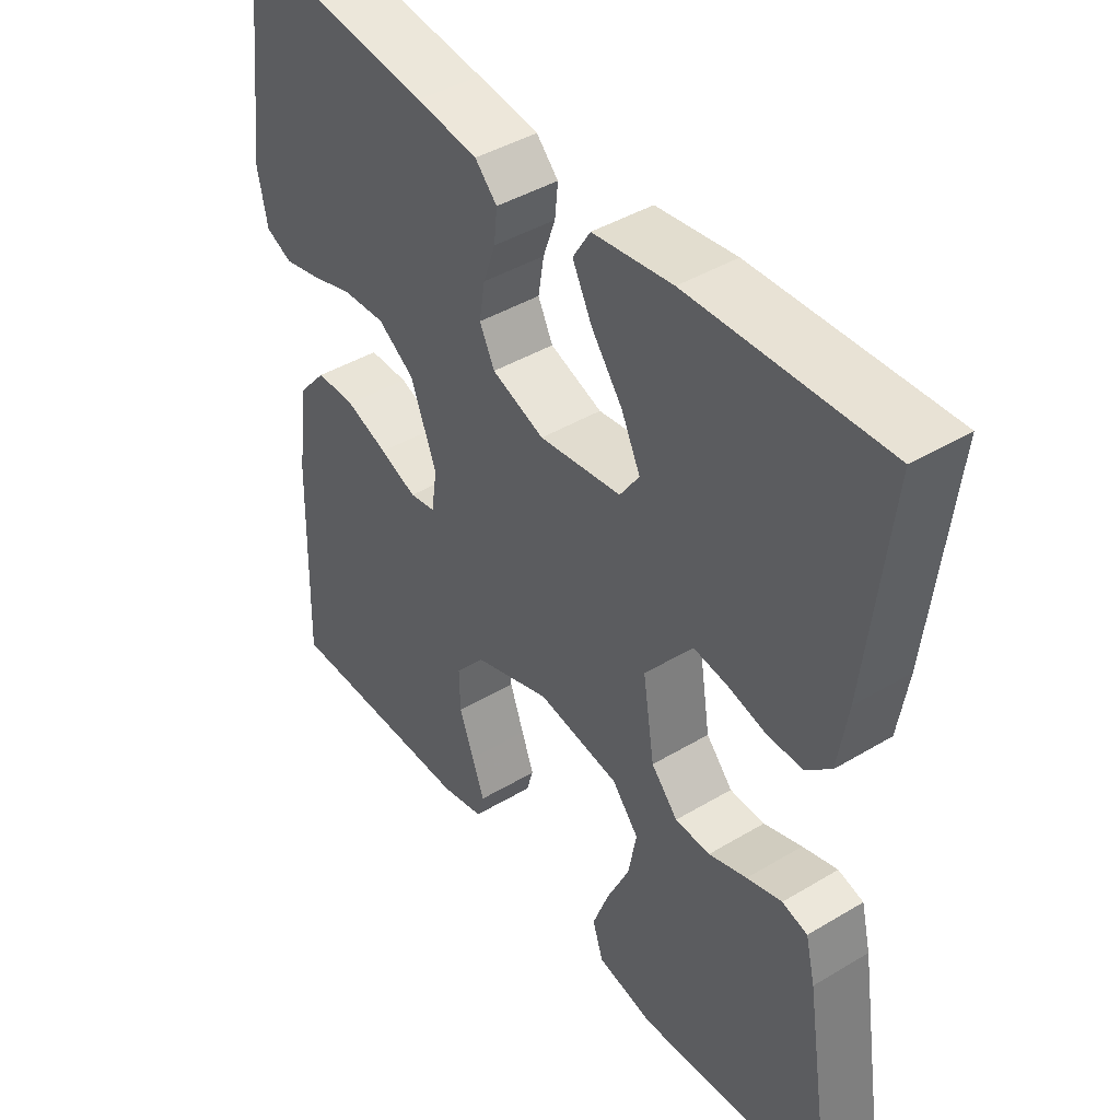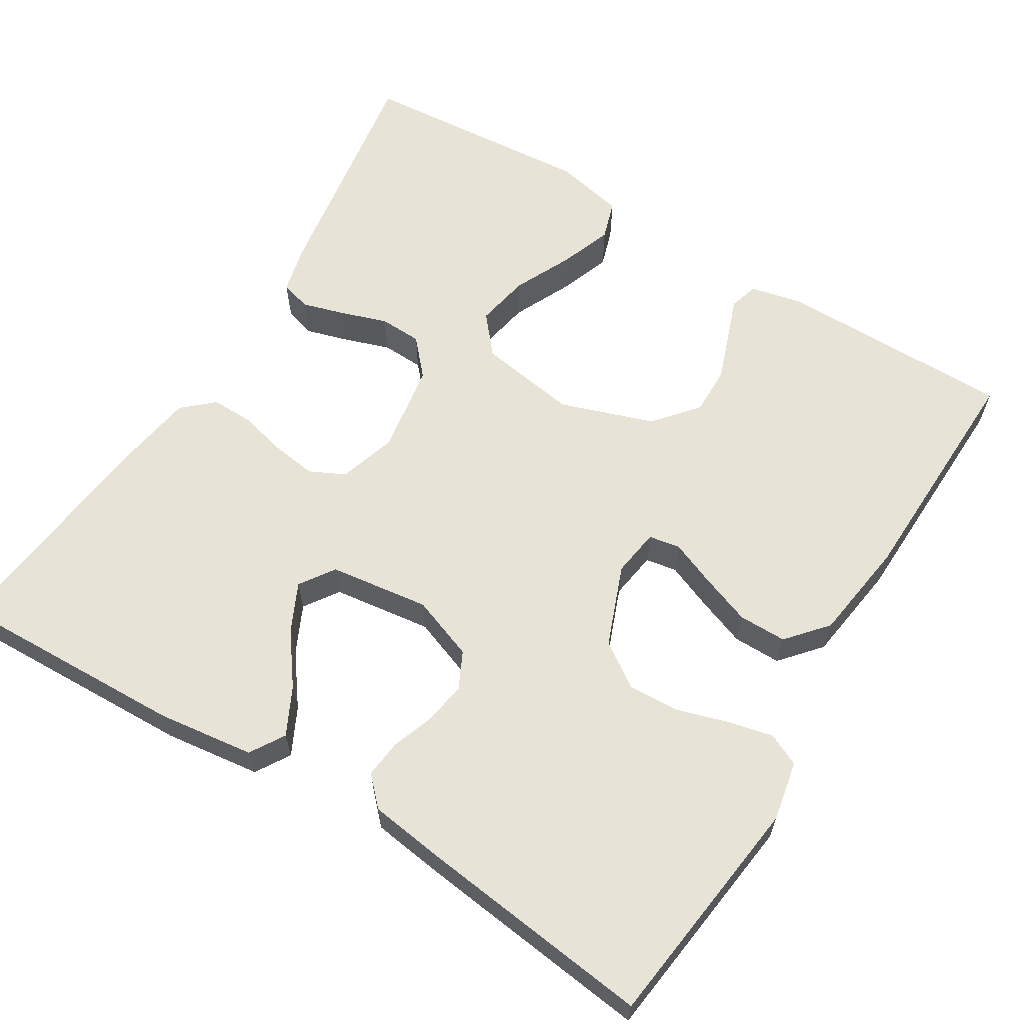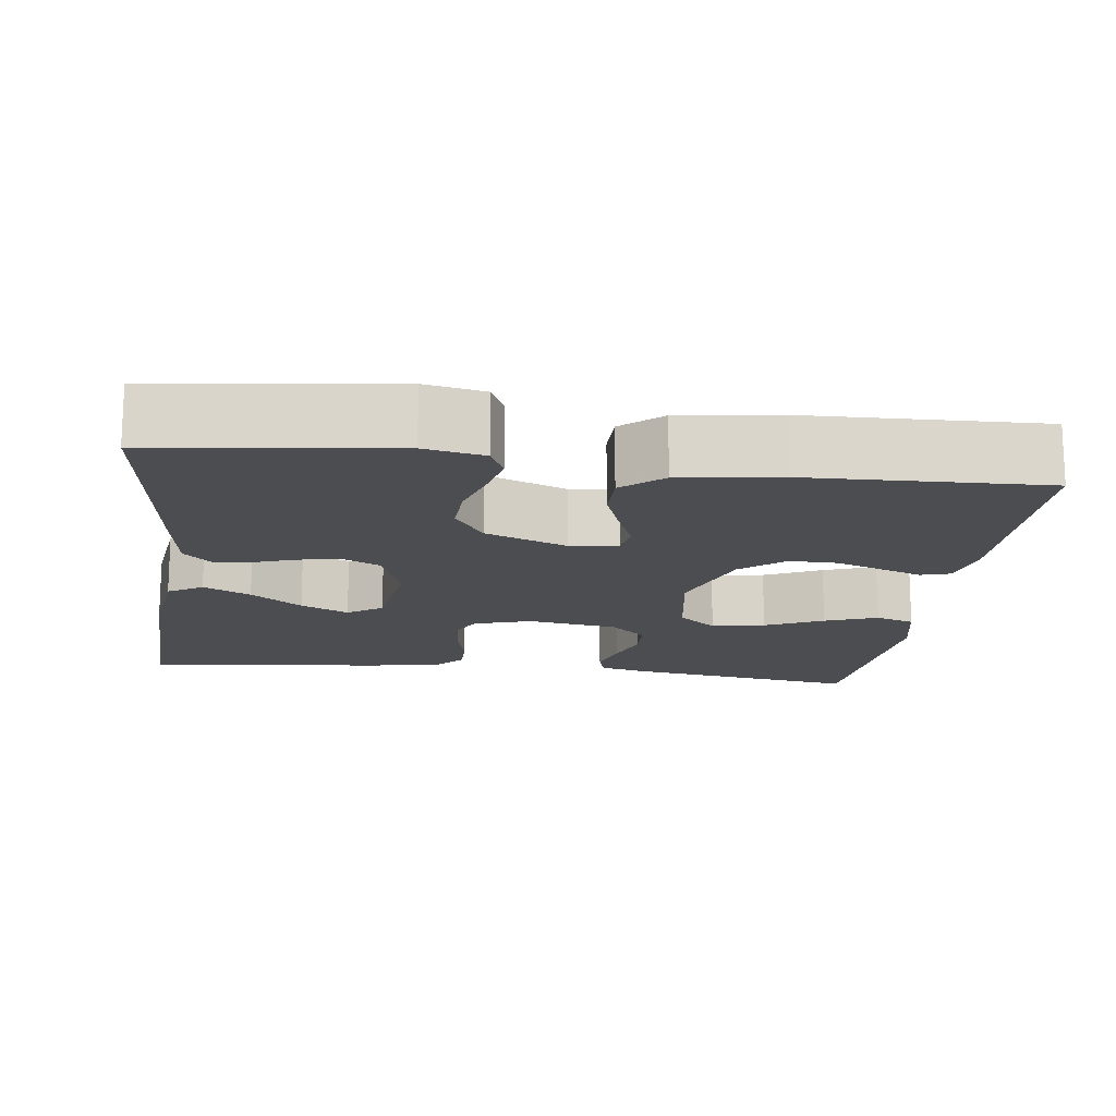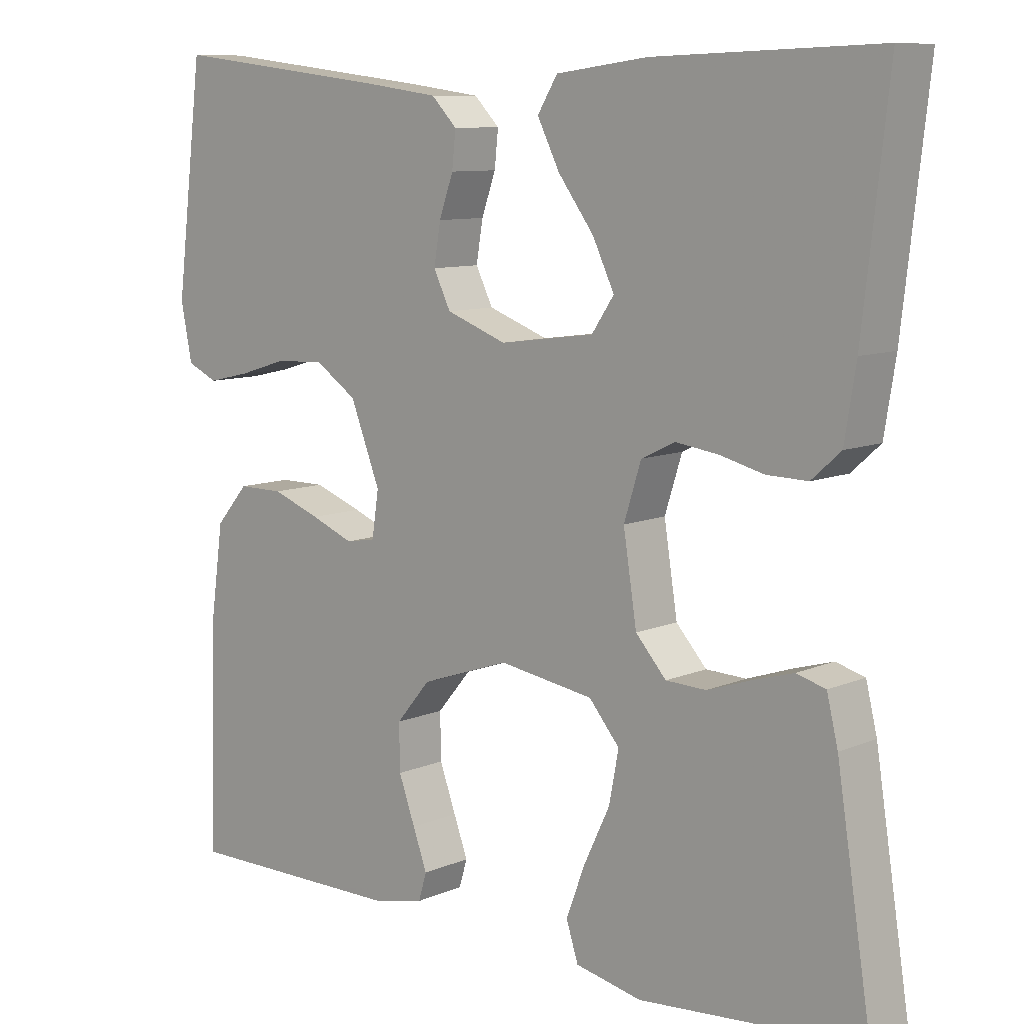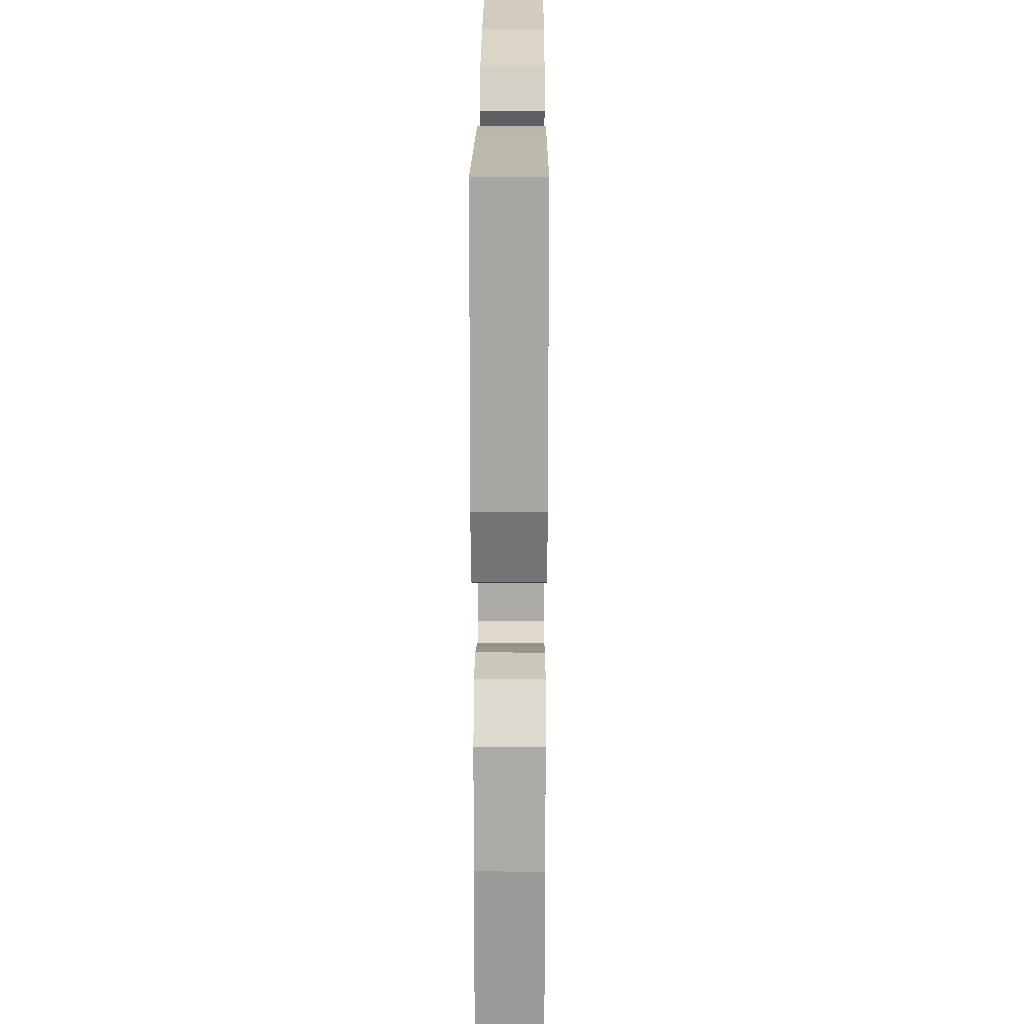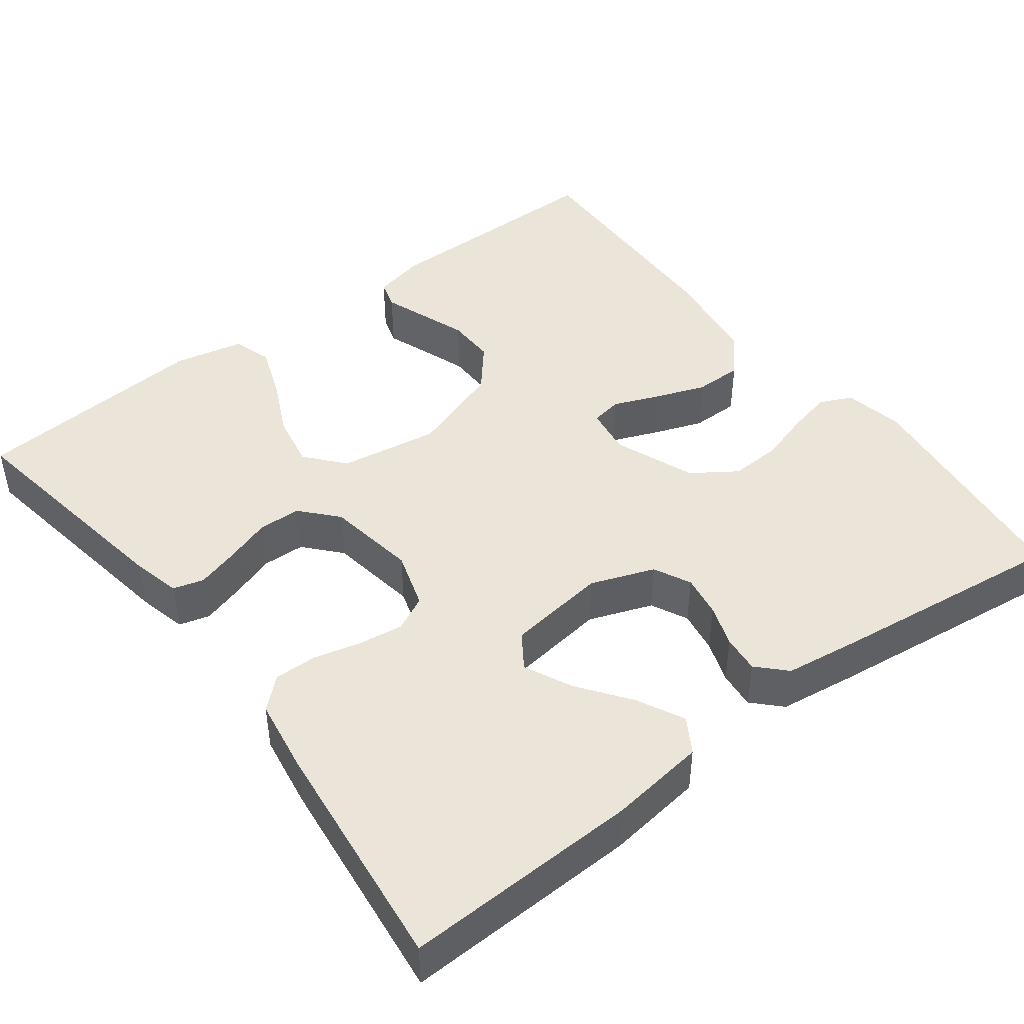
<metadata>
{"format":"obj","ext":"obj","renderer":"f3d","projection":"perspective","resolution":1024,"background":"white","views":[{"elev":42.8,"azim":-125.5,"up":"+Z"},{"elev":62.3,"azim":31.5,"up":"+Y"},{"elev":-15.6,"azim":82.6,"up":"+Y"},{"elev":9.4,"azim":-138.1,"up":"+Z"},{"elev":22.2,"azim":90.3,"up":"+Z"},{"elev":44.9,"azim":-37.2,"up":"+Y"}]}
</metadata>
<code>
v 0.5 0.07 -0.5
v 0.2 0.07 -0.5
v 0.134 0.07 -0.485
v 0.123 0.07 -0.448
v 0.142 0.07 -0.396
v 0.164 0.07 -0.335
v 0.165 0.07 -0.273
v 0.119 0.07 -0.218
v 0 0.07 -0.177
v -0.127 0.07 -0.197
v -0.168 0.07 -0.246
v -0.155 0.07 -0.314
v -0.12 0.07 -0.388
v -0.095 0.07 -0.455
v -0.111 0.07 -0.505
v -0.2 0.07 -0.524
v -0.5 0.07 -0.5
v -0.453 0.07 -0.2
v -0.438 0.07 -0.138
v -0.399 0.07 -0.127
v -0.345 0.07 -0.143
v -0.286 0.07 -0.163
v -0.232 0.07 -0.161
v -0.191 0.07 -0.115
v -0.173 0.07 0
v -0.196 0.07 0.073
v -0.241 0.07 0.095
v -0.298 0.07 0.087
v -0.358 0.07 0.072
v -0.412 0.07 0.071
v -0.451 0.07 0.106
v -0.466 0.07 0.2
v -0.5 0.07 0.5
v -0.2 0.07 0.49
v -0.077 0.07 0.474
v -0.05 0.07 0.43
v -0.08 0.07 0.37
v -0.128 0.07 0.305
v -0.157 0.07 0.244
v -0.127 0.07 0.2
v 0 0.07 0.183
v 0.081 0.07 0.213
v 0.104 0.07 0.26
v 0.095 0.07 0.314
v 0.076 0.07 0.368
v 0.071 0.07 0.416
v 0.105 0.07 0.451
v 0.2 0.07 0.464
v 0.5 0.07 0.5
v 0.537 0.07 0.2
v 0.522 0.07 0.124
v 0.481 0.07 0.105
v 0.424 0.07 0.118
v 0.359 0.07 0.138
v 0.293 0.07 0.141
v 0.237 0.07 0.103
v 0.197 0.07 0
v 0.206 0.07 -0.061
v 0.246 0.07 -0.068
v 0.303 0.07 -0.045
v 0.368 0.07 -0.021
v 0.429 0.07 -0.021
v 0.473 0.07 -0.072
v 0.491 0.07 -0.2
v 0.5 0 -0.5
v 0.2 0 -0.5
v 0.134 0 -0.485
v 0.123 0 -0.448
v 0.142 0 -0.396
v 0.164 0 -0.335
v 0.165 0 -0.273
v 0.119 0 -0.218
v 0 0 -0.177
v -0.127 0 -0.197
v -0.168 0 -0.246
v -0.155 0 -0.314
v -0.12 0 -0.388
v -0.095 0 -0.455
v -0.111 0 -0.505
v -0.2 0 -0.524
v -0.5 0 -0.5
v -0.453 0 -0.2
v -0.438 0 -0.138
v -0.399 0 -0.127
v -0.345 0 -0.143
v -0.286 0 -0.163
v -0.232 0 -0.161
v -0.191 0 -0.115
v -0.173 0 0
v -0.196 0 0.073
v -0.241 0 0.095
v -0.298 0 0.087
v -0.358 0 0.072
v -0.412 0 0.071
v -0.451 0 0.106
v -0.466 0 0.2
v -0.5 0 0.5
v -0.2 0 0.49
v -0.077 0 0.474
v -0.05 0 0.43
v -0.08 0 0.37
v -0.128 0 0.305
v -0.157 0 0.244
v -0.127 0 0.2
v 0 0 0.183
v 0.081 0 0.213
v 0.104 0 0.26
v 0.095 0 0.314
v 0.076 0 0.368
v 0.071 0 0.416
v 0.105 0 0.451
v 0.2 0 0.464
v 0.5 0 0.5
v 0.537 0 0.2
v 0.522 0 0.124
v 0.481 0 0.105
v 0.424 0 0.118
v 0.359 0 0.138
v 0.293 0 0.141
v 0.237 0 0.103
v 0.197 0 0
v 0.206 0 -0.061
v 0.246 0 -0.068
v 0.303 0 -0.045
v 0.368 0 -0.021
v 0.429 0 -0.021
v 0.473 0 -0.072
v 0.491 0 -0.2
f 59 60 61 62
f 59 62 63 64
f 51 52 53 54
f 49 50 51 54
f 49 54 55
f 48 49 55 56
f 44 45 46 47
f 43 44 47 48
f 35 36 37 38
f 35 38 39
f 34 35 39
f 33 34 39
f 32 33 39 40
f 28 29 30 31
f 27 28 31 32
f 19 20 21 22
f 17 18 19 22
f 17 22 23
f 16 17 23 24
f 12 13 14 15
f 12 15 16
f 11 12 16
f 2 3 4 5
f 2 5 6
f 1 2 6 7
f 58 59 64 1
f 43 48 56 57
f 42 43 57 58
f 41 42 58
f 27 32 40 41
f 26 27 41 58
f 25 26 58 1
f 11 16 24 25
f 10 11 25
f 9 10 25
f 8 9 25
f 1 7 8
f 1 8 25
f 126 125 124 123
f 128 127 126 123
f 118 117 116 115
f 118 115 114 113
f 119 118 113
f 120 119 113 112
f 111 110 109 108
f 112 111 108 107
f 102 101 100 99
f 103 102 99
f 103 99 98
f 103 98 97
f 104 103 97 96
f 95 94 93 92
f 96 95 92 91
f 86 85 84 83
f 86 83 82 81
f 87 86 81
f 88 87 81 80
f 79 78 77 76
f 80 79 76
f 80 76 75
f 69 68 67 66
f 70 69 66
f 71 70 66 65
f 65 128 123 122
f 121 120 112 107
f 122 121 107 106
f 122 106 105
f 105 104 96 91
f 122 105 91 90
f 65 122 90 89
f 89 88 80 75
f 89 75 74
f 89 74 73
f 89 73 72
f 72 71 65
f 89 72 65
f 1 65 66 2
f 2 66 67 3
f 3 67 68 4
f 4 68 69 5
f 5 69 70 6
f 6 70 71 7
f 7 71 72 8
f 8 72 73 9
f 9 73 74 10
f 10 74 75 11
f 11 75 76 12
f 12 76 77 13
f 13 77 78 14
f 14 78 79 15
f 15 79 80 16
f 16 80 81 17
f 17 81 82 18
f 18 82 83 19
f 19 83 84 20
f 20 84 85 21
f 21 85 86 22
f 22 86 87 23
f 23 87 88 24
f 24 88 89 25
f 25 89 90 26
f 26 90 91 27
f 27 91 92 28
f 28 92 93 29
f 29 93 94 30
f 30 94 95 31
f 31 95 96 32
f 32 96 97 33
f 33 97 98 34
f 34 98 99 35
f 35 99 100 36
f 36 100 101 37
f 37 101 102 38
f 38 102 103 39
f 39 103 104 40
f 40 104 105 41
f 41 105 106 42
f 42 106 107 43
f 43 107 108 44
f 44 108 109 45
f 45 109 110 46
f 46 110 111 47
f 47 111 112 48
f 48 112 113 49
f 49 113 114 50
f 50 114 115 51
f 51 115 116 52
f 52 116 117 53
f 53 117 118 54
f 54 118 119 55
f 55 119 120 56
f 56 120 121 57
f 57 121 122 58
f 58 122 123 59
f 59 123 124 60
f 60 124 125 61
f 61 125 126 62
f 62 126 127 63
f 63 127 128 64
f 64 128 65 1

</code>
